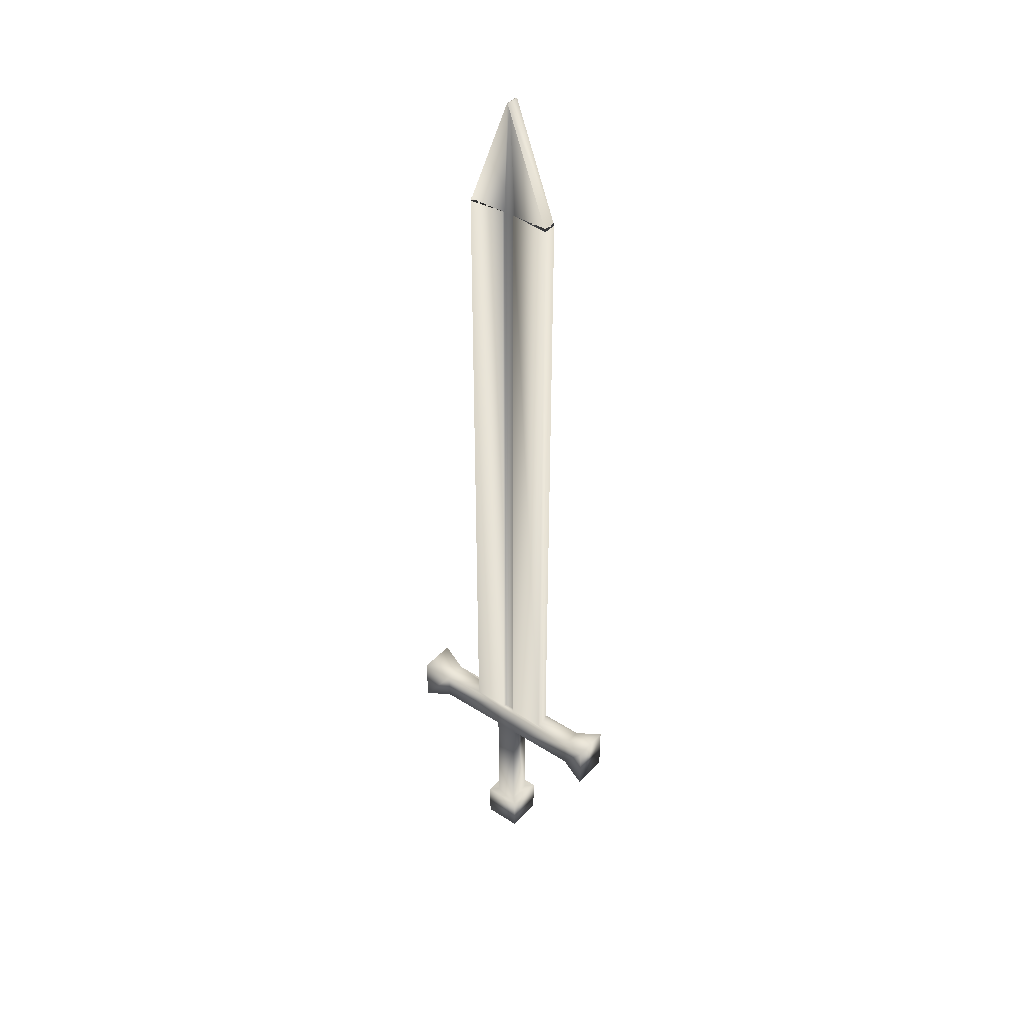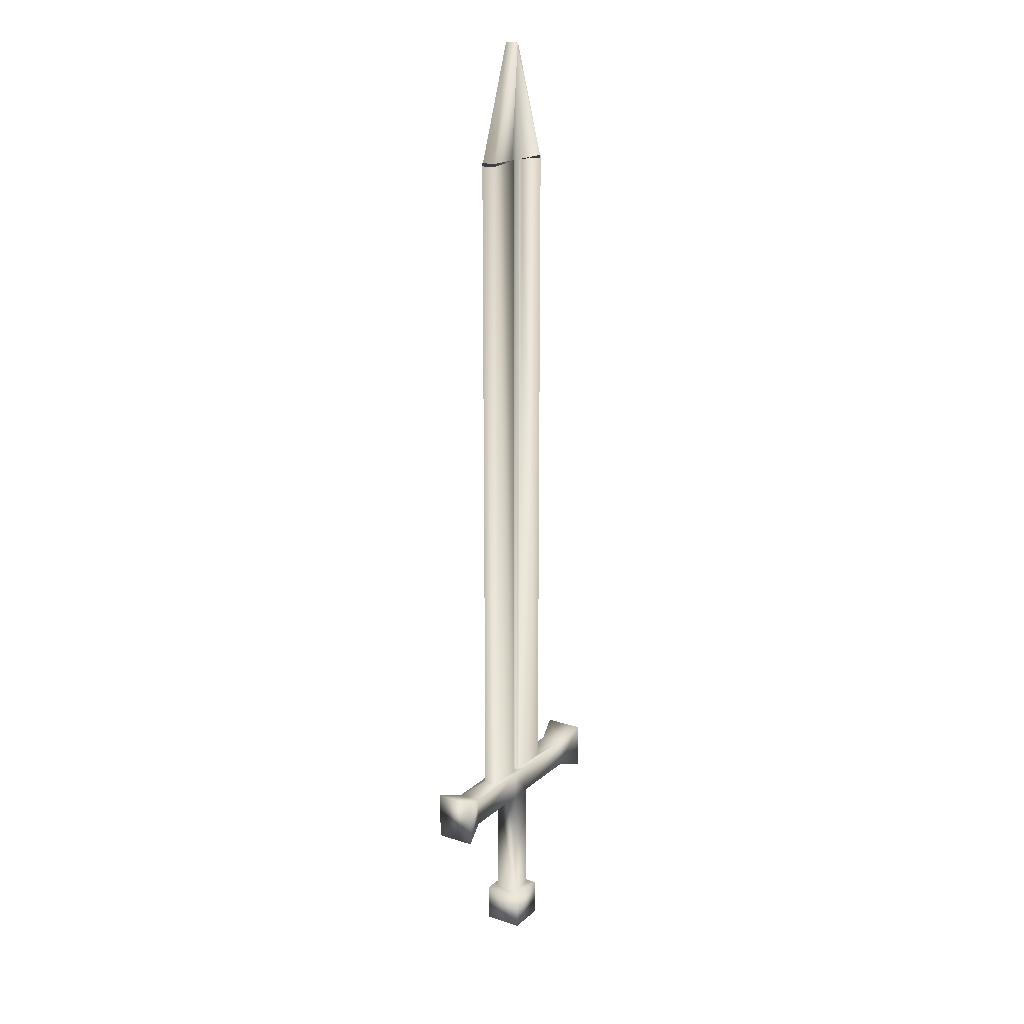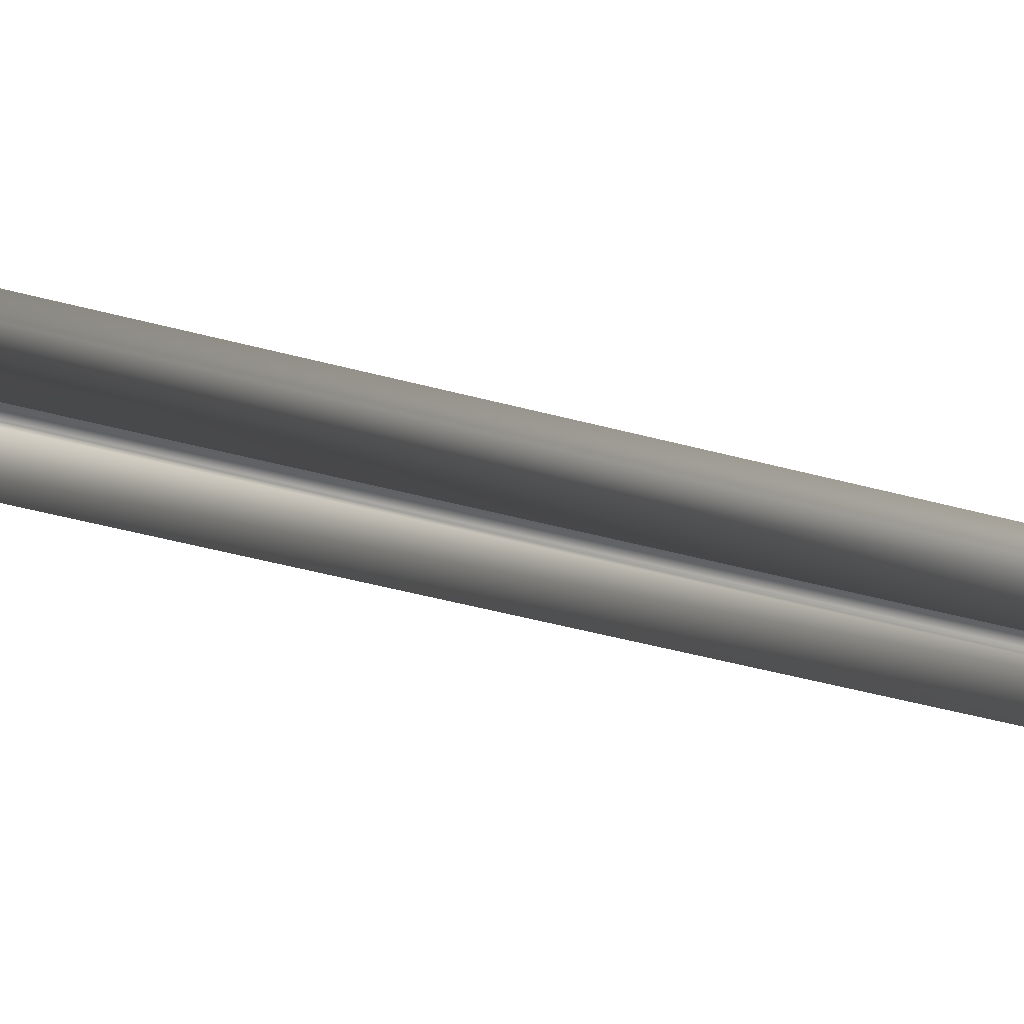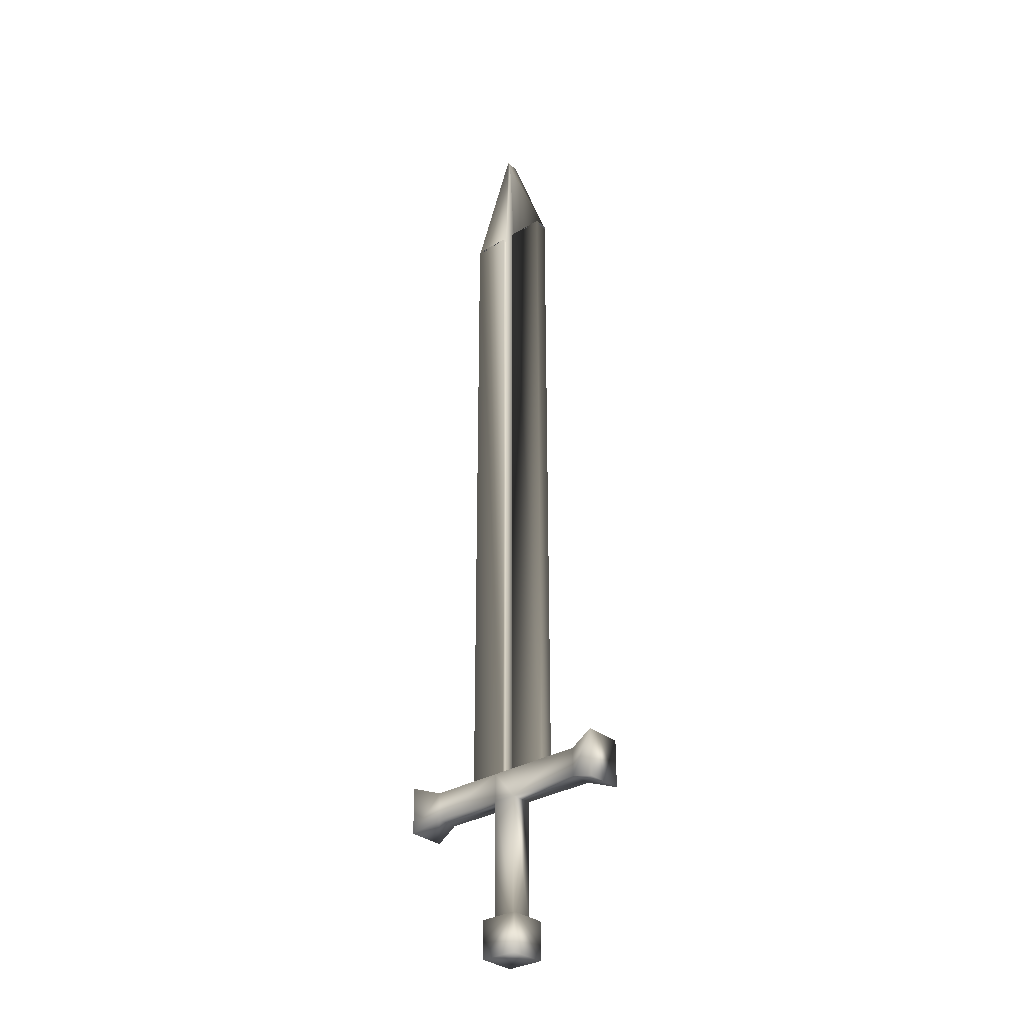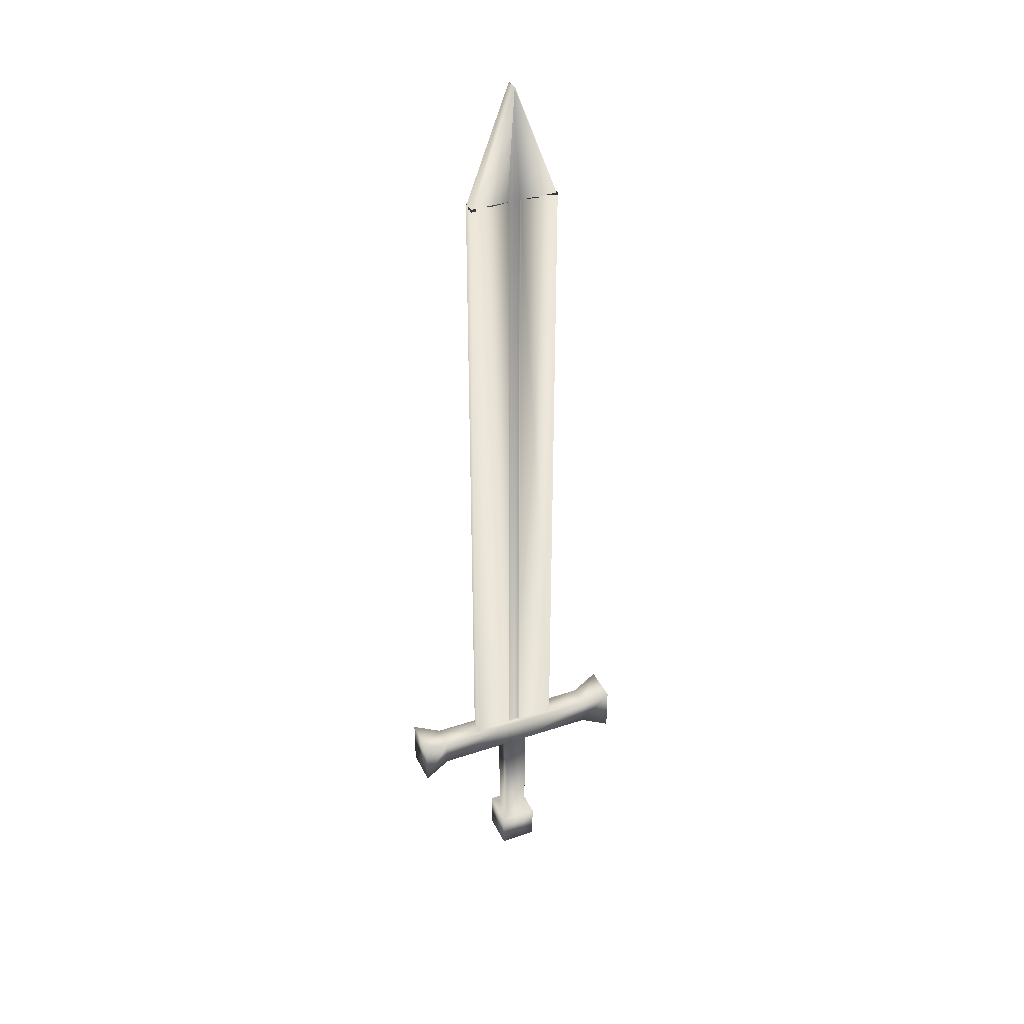
<metadata>
{"format":"obj","ext":"obj","renderer":"f3d","projection":"perspective","resolution":1024,"background":"white","views":[{"elev":41.0,"azim":-142.0,"up":"+Y"},{"elev":18.0,"azim":122.1,"up":"+Y"},{"elev":-37.2,"azim":-110.3,"up":"+Z"},{"elev":-31.0,"azim":-139.0,"up":"+Y"},{"elev":37.4,"azim":-23.3,"up":"+Y"}]}
</metadata>
<code>
o Cube1
v -1 -1 -1
v -1 -1 1
v -1 1 -1
v -1 1 1
v 1 -1 -1
v 1 -1 1
v 1 1 -1
v 1 1 1
v -0.602 1 -0.602
v -0.602 1 0.602
v 0.602 1 0.602
v 0.602 1 -0.602
v -0.602 7.262 -0.602
v -0.602 7.262 0.602
v 0.602 7.262 0.602
v 0.602 7.262 -0.602
v -0.602 8.756 -0.602
v -0.602 8.756 0.602
v 0.602 8.756 0.602
v 0.602 8.756 -0.602
v 4.542 8.756 -0.602
v 4.542 8.756 0.602
v 4.542 7.262 0.602
v 4.542 7.262 -0.602
v -4.542 8.756 0.602
v -4.542 8.756 -0.602
v -4.542 7.262 -0.602
v -4.542 7.262 0.602
v 6.011 9.268 -1.015
v 6.011 9.268 1.015
v 6.011 6.75 1.015
v 6.011 6.75 -1.015
v -6.011 9.268 1.015
v -6.011 9.268 -1.015
v -6.011 6.75 -1.015
v -6.011 6.75 1.015
v 0.3263 8.756 -0.3576
v -0.3263 8.756 -0.3576
v -2.329 8.756 -0.3576
v -2.329 8.756 0.3576
v -0.3263 8.756 0.3576
v 0.3263 8.756 0.3576
v 2.329 8.756 0.3576
v 2.329 8.756 -0.3576
v 0.3263 44.21 -0.3576
v -0.3263 44.21 -0.3576
v -2.329 44.21 -0.3576
v -2.329 44.21 0.3576
v -0.3263 44.21 0.3576
v 0.3263 44.21 0.3576
v 2.329 44.21 0.3576
v 2.329 44.21 -0.3576
v 0.3263 44.04 -0.1927
v -0.3263 44.04 -0.1927
v -0.3263 44.04 0.1927
v 0.3263 44.04 0.1927
v -0.3263 8.756 0.1927
v 0.3263 8.756 0.1927
v 0.3263 8.756 -0.1927
v -0.3263 8.756 -0.1927
v 2.329 44.04 0.3576
v 2.329 44.04 -0.3576
v -2.329 44.04 -0.3576
v -2.329 44.04 0.3576
v -0.01397 50.18 0.3576
v -0.001958 50.18 0.1927
v 0.001958 50.18 0.1927
v 0.01397 50.18 0.3576
v 0.01397 50.18 -0.3576
v 0.001958 50.18 -0.1927
v -0.001958 50.18 -0.1927
v -0.01397 50.18 -0.3576
g Cube1_Metall
f 1 5 6 2
f 2 4 3 1
f 2 6 8 4
f 3 7 5 1
f 3 9 12 7
f 4 10 9 3
f 5 7 8 6
f 7 12 11 8
f 8 11 10 4
f 21 29 32 24
f 22 30 29 21
f 23 31 30 22
f 24 32 31 23
f 25 33 36 28
f 26 34 33 25
f 27 35 34 26
f 28 36 35 27
f 30 31 32 29
f 34 35 36 33
f 37 45 52 44
f 37 59 53 45
f 39 47 46 38
f 40 48 47 39
f 41 49 48 40
f 41 57 55 49
f 43 51 50 42
f 44 52 51 43
f 53 59 60 54
f 53 70 69 62
f 54 60 38 46
f 54 71 70 53
f 55 57 58 56
f 55 66 65 64
f 56 58 42 50
f 56 67 66 55
f 61 68 67 56
f 62 69 68 61
f 63 72 71 54
f 64 65 72 63
f 66 67 68 69 70 71 72 65
g Cube1_Wood
f 9 13 16 12
f 10 14 13 9
f 11 15 14 10
f 12 16 15 11
f 13 17 20 16
f 13 27 26 17
f 14 28 27 13
f 15 19 18 14
f 15 23 22 19
f 16 24 23 15
f 17 38 37 20
f 18 25 28 14
f 18 41 40 25
f 19 42 41 18
f 20 21 24 16
f 20 37 44 21
f 21 44 43 22
f 22 43 42 19
f 25 40 39 26
f 26 39 38 17
f 38 60 59 37
f 42 58 57 41
g Cube1_default
f 45 53 62 52
f 46 47 63 54
f 48 64 63 47
f 49 55 64 48
f 50 51 61 56
f 52 62 61 51

</code>
